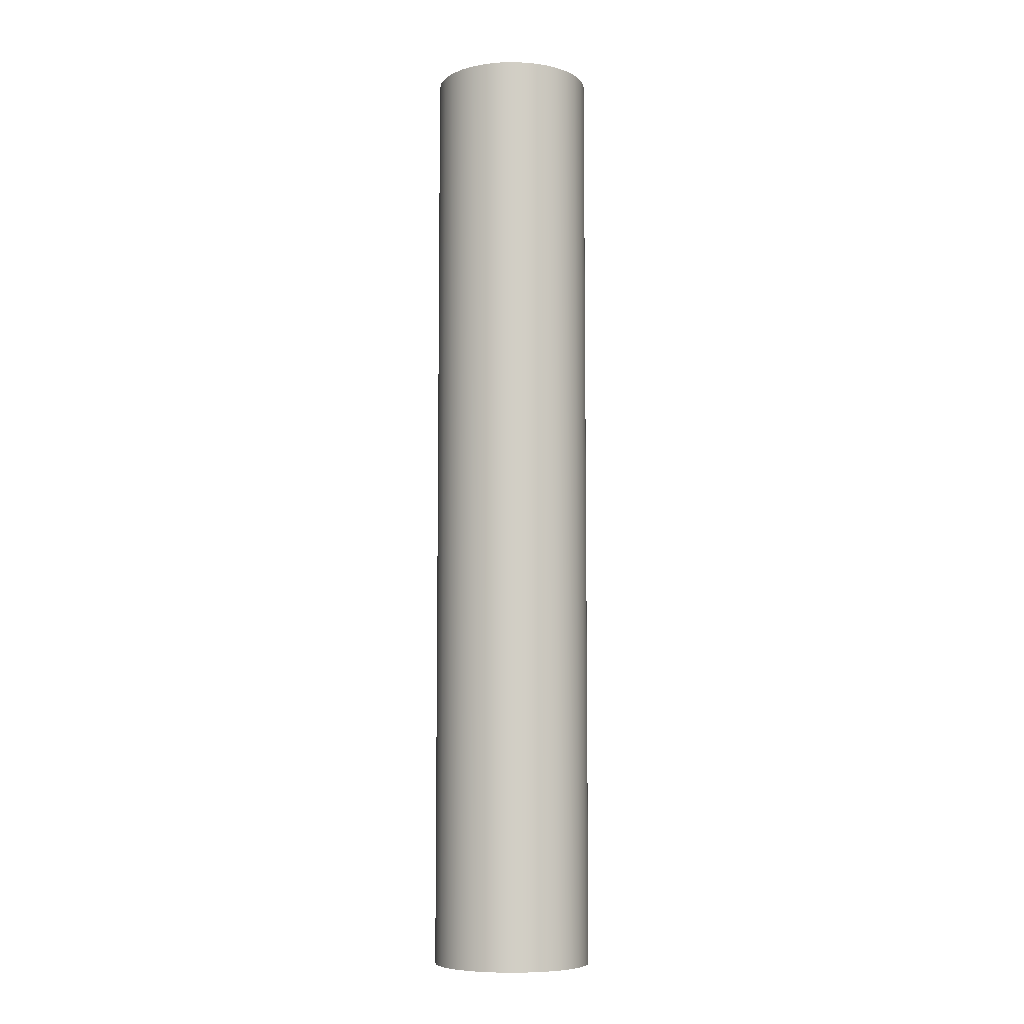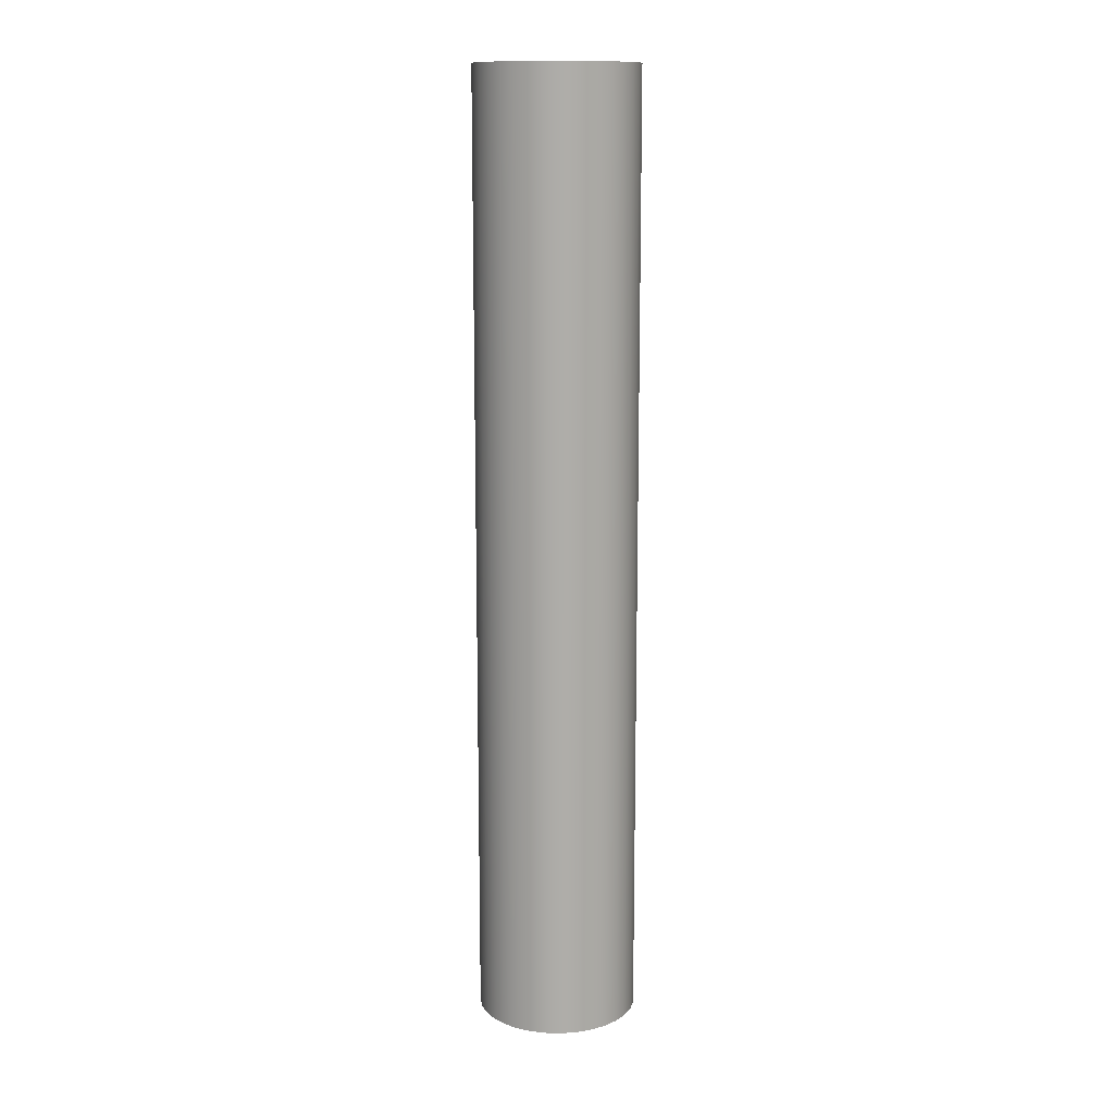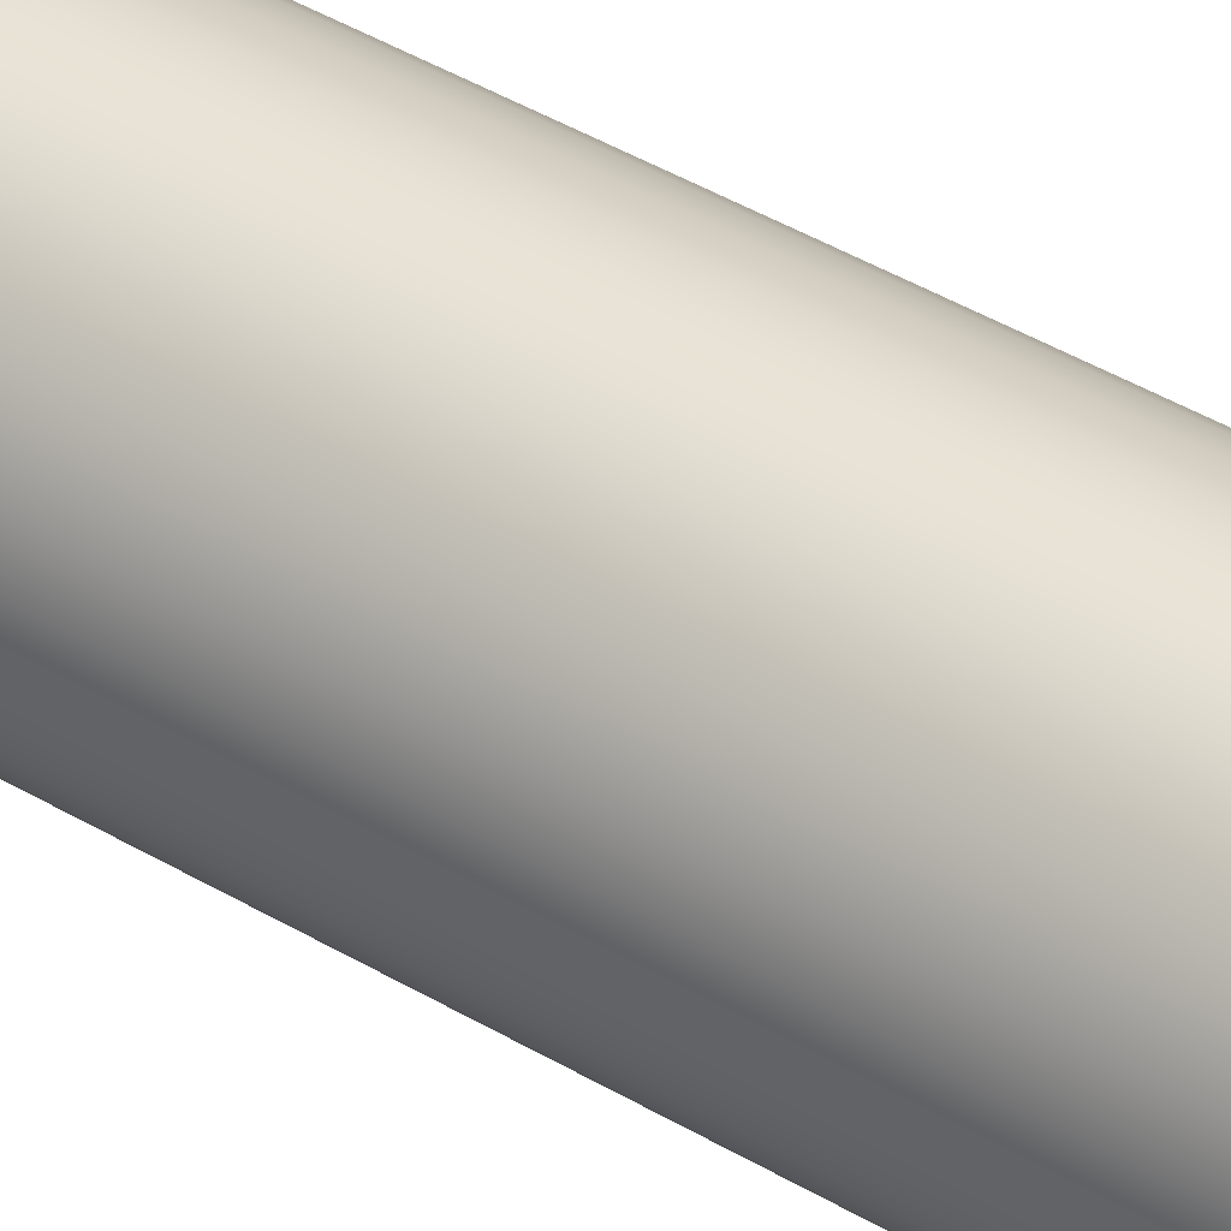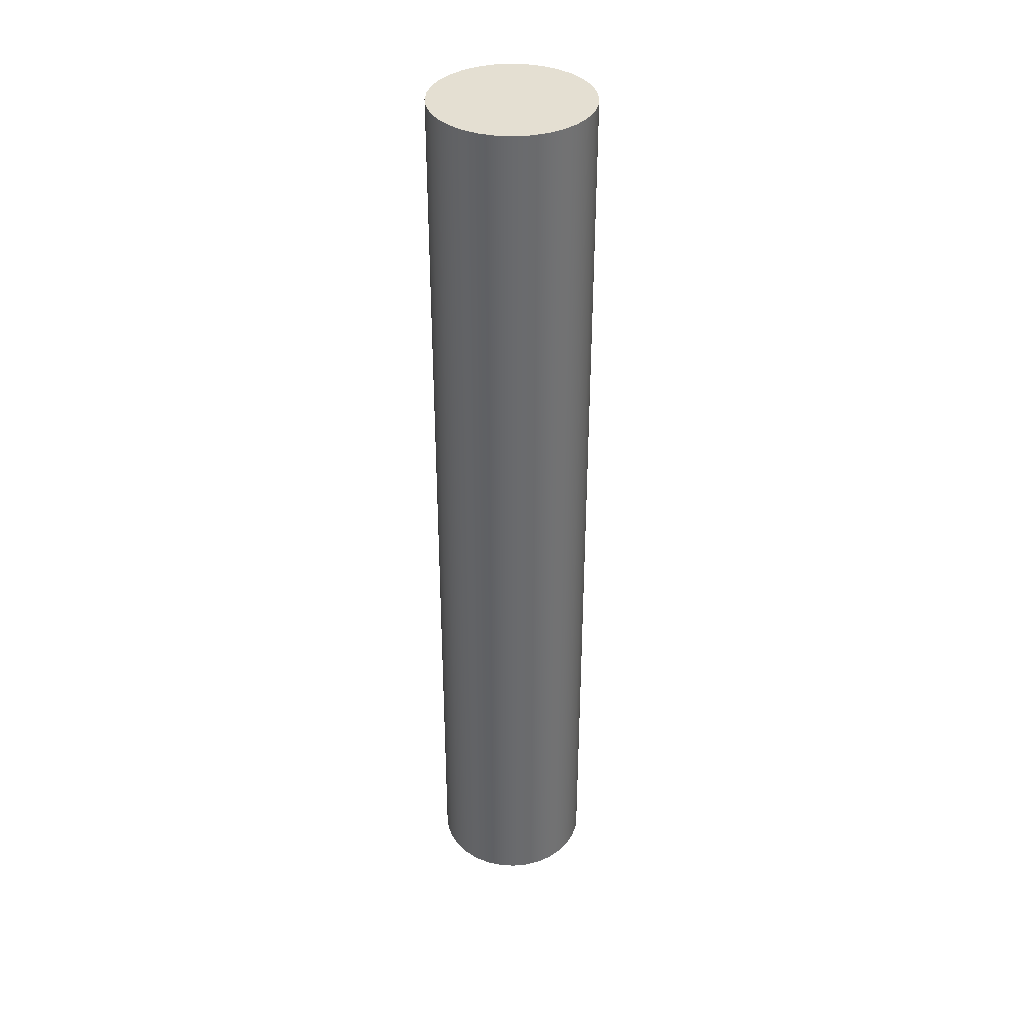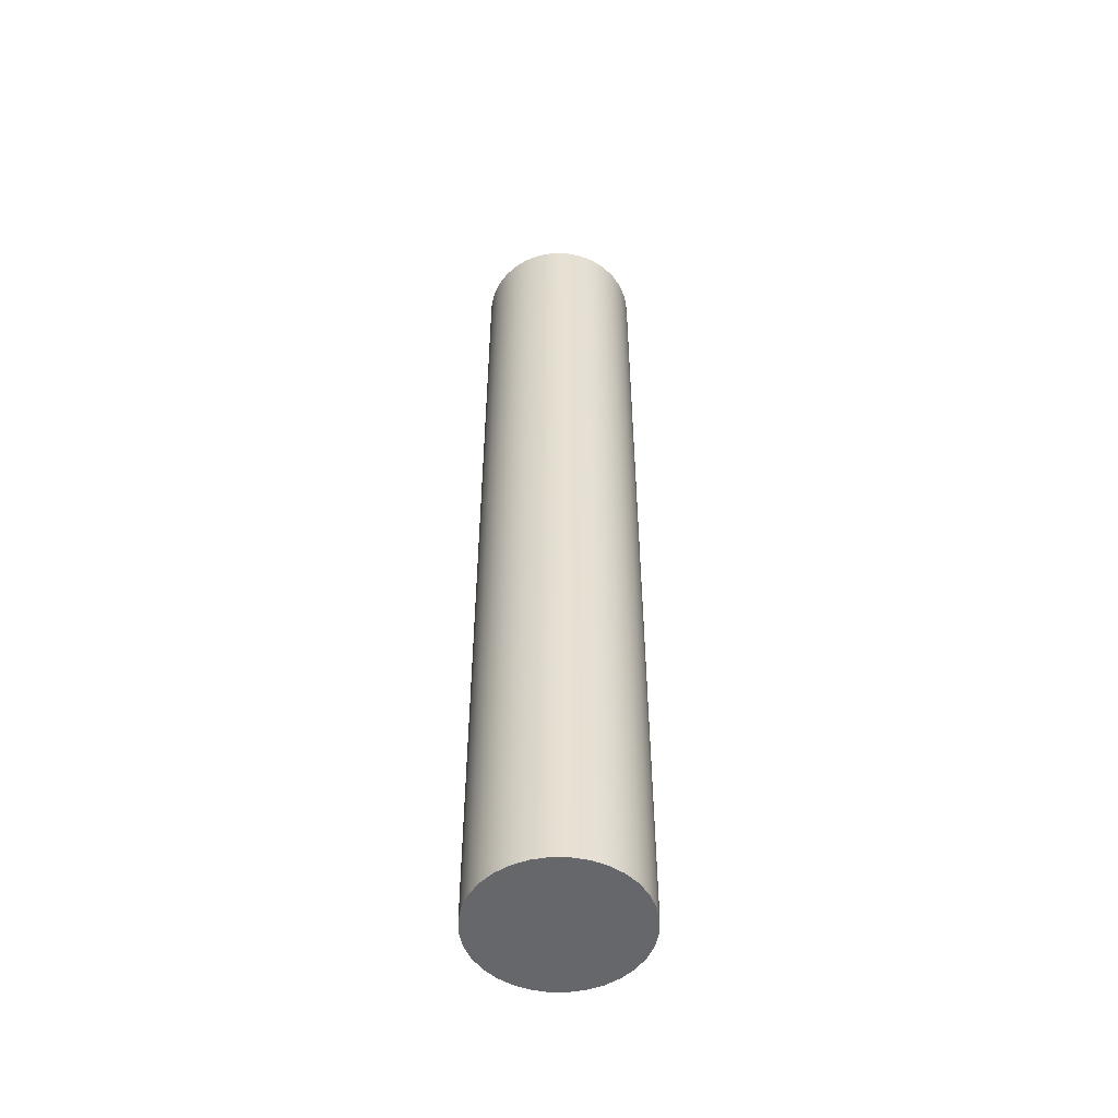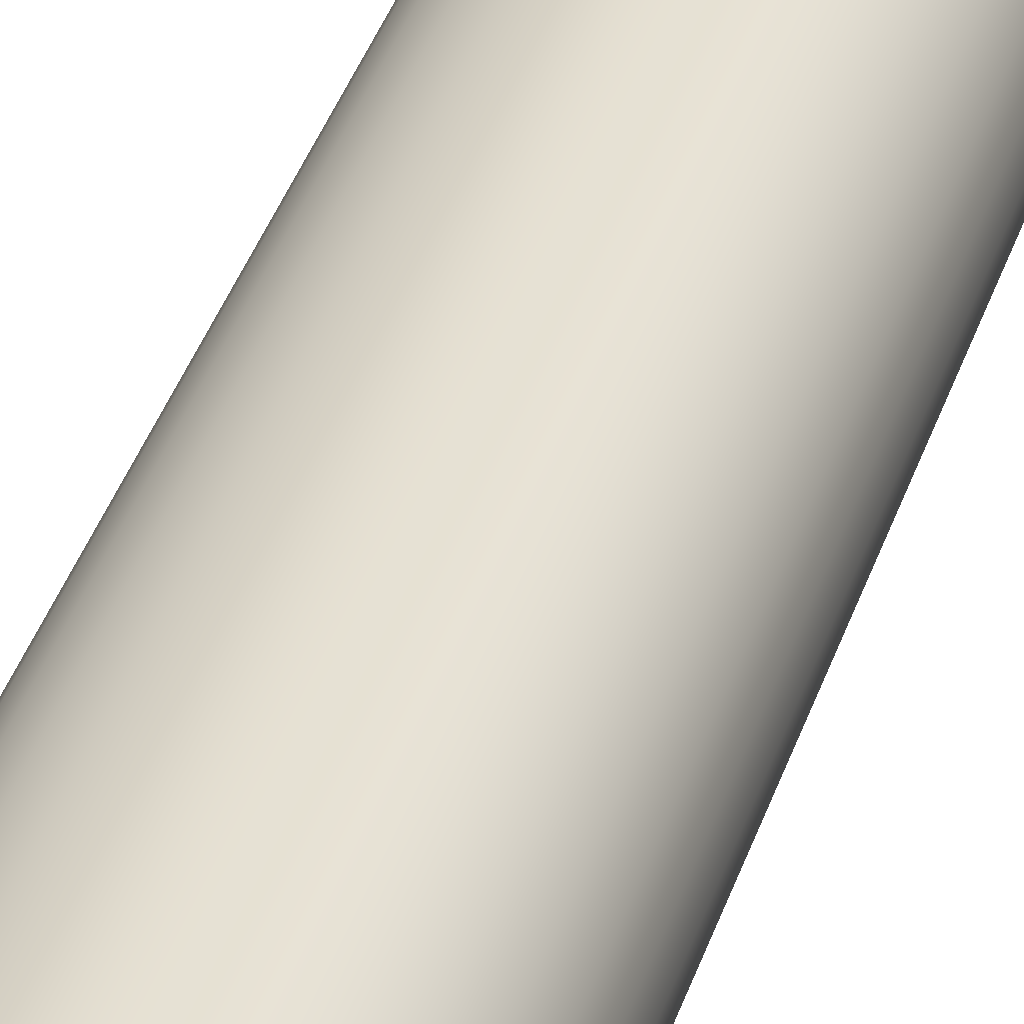
<metadata>
{"format":"obj","ext":"obj","renderer":"f3d","projection":"perspective","resolution":1024,"background":"white","views":[{"elev":-7.4,"azim":-58.5,"up":"+Y"},{"elev":13.2,"azim":108.6,"up":"+Y"},{"elev":40.3,"azim":-53.3,"up":"+Z"},{"elev":37.1,"azim":10.2,"up":"+Y"},{"elev":-52.1,"azim":-6.3,"up":"+Y"},{"elev":36.0,"azim":-163.6,"up":"+Z"}]}
</metadata>
<code>
o Verbindungsstück_L.003_Cylinder.035
v 1.056 0.01558 0.428
v 1.056 1.399 0.428
v 1.078 0.01558 0.4303
v 1.078 1.399 0.4303
v 1.1 0.01558 0.4369
v 1.1 1.399 0.4369
v 1.12 0.01558 0.4477
v 1.12 1.399 0.4477
v 1.138 0.01558 0.4622
v 1.138 1.399 0.4622
v 1.153 0.01558 0.4799
v 1.153 1.399 0.4799
v 1.163 0.01558 0.5001
v 1.163 1.399 0.5001
v 1.17 0.01558 0.522
v 1.17 1.399 0.522
v 1.172 0.01558 0.5447
v 1.172 1.399 0.5447
v 1.17 0.01558 0.5675
v 1.17 1.399 0.5675
v 1.163 0.01558 0.5894
v 1.163 1.399 0.5894
v 1.153 0.01558 0.6096
v 1.153 1.399 0.6096
v 1.138 0.01558 0.6273
v 1.138 1.399 0.6273
v 1.12 0.01558 0.6418
v 1.12 1.399 0.6418
v 1.1 0.01558 0.6526
v 1.1 1.399 0.6526
v 1.078 0.01558 0.6592
v 1.078 1.399 0.6592
v 1.056 0.01558 0.6615
v 1.056 1.399 0.6615
v 1.033 0.01558 0.6592
v 1.033 1.399 0.6592
v 1.011 0.01558 0.6526
v 1.011 1.399 0.6526
v 0.9907 0.01558 0.6418
v 0.9907 1.399 0.6418
v 0.973 0.01558 0.6273
v 0.973 1.399 0.6273
v 0.9584 0.01558 0.6096
v 0.9584 1.399 0.6096
v 0.9477 0.01558 0.5894
v 0.9477 1.399 0.5894
v 0.941 0.01558 0.5675
v 0.941 1.399 0.5675
v 0.9388 0.01558 0.5447
v 0.9388 1.399 0.5447
v 0.941 0.01558 0.522
v 0.941 1.399 0.522
v 0.9477 0.01558 0.5001
v 0.9477 1.399 0.5001
v 0.9584 0.01558 0.4799
v 0.9584 1.399 0.4799
v 0.973 0.01558 0.4622
v 0.973 1.399 0.4622
v 0.9907 0.01558 0.4477
v 0.9907 1.399 0.4477
v 1.011 0.01558 0.4369
v 1.011 1.399 0.4369
v 1.033 0.01558 0.4303
v 1.033 1.399 0.4303
f 2 3 1
f 4 5 3
f 6 7 5
f 8 9 7
f 10 11 9
f 12 13 11
f 14 15 13
f 16 17 15
f 18 19 17
f 20 21 19
f 22 23 21
f 24 25 23
f 26 27 25
f 28 29 27
f 30 31 29
f 32 33 31
f 34 35 33
f 36 37 35
f 38 39 37
f 40 41 39
f 42 43 41
f 44 45 43
f 46 47 45
f 48 49 47
f 50 51 49
f 52 53 51
f 54 55 53
f 56 57 55
f 58 59 57
f 60 61 59
f 54 38 22
f 62 63 61
f 64 1 63
f 15 31 47
f 2 4 3
f 4 6 5
f 6 8 7
f 8 10 9
f 10 12 11
f 12 14 13
f 14 16 15
f 16 18 17
f 18 20 19
f 20 22 21
f 22 24 23
f 24 26 25
f 26 28 27
f 28 30 29
f 30 32 31
f 32 34 33
f 34 36 35
f 36 38 37
f 38 40 39
f 40 42 41
f 42 44 43
f 44 46 45
f 46 48 47
f 48 50 49
f 50 52 51
f 52 54 53
f 54 56 55
f 56 58 57
f 58 60 59
f 60 62 61
f 6 4 62
f 4 2 62
f 2 64 62
f 62 60 58
f 58 56 62
f 56 54 62
f 54 52 50
f 50 48 46
f 46 44 42
f 42 40 38
f 38 36 34
f 34 32 30
f 30 28 26
f 26 24 22
f 22 20 18
f 18 16 14
f 14 12 10
f 10 8 6
f 54 50 38
f 50 46 38
f 46 42 38
f 38 34 30
f 30 26 38
f 26 22 38
f 22 18 6
f 18 14 6
f 14 10 6
f 6 62 54
f 6 54 22
f 62 64 63
f 64 2 1
f 63 1 3
f 3 5 7
f 7 9 11
f 11 13 15
f 15 17 19
f 19 21 23
f 23 25 27
f 27 29 31
f 31 33 35
f 35 37 39
f 39 41 43
f 43 45 47
f 47 49 51
f 51 53 47
f 53 55 47
f 55 57 59
f 59 61 55
f 61 63 55
f 63 3 15
f 3 7 15
f 7 11 15
f 15 19 23
f 23 27 15
f 27 31 15
f 31 35 47
f 35 39 47
f 39 43 47
f 47 55 63
f 63 15 47

</code>
